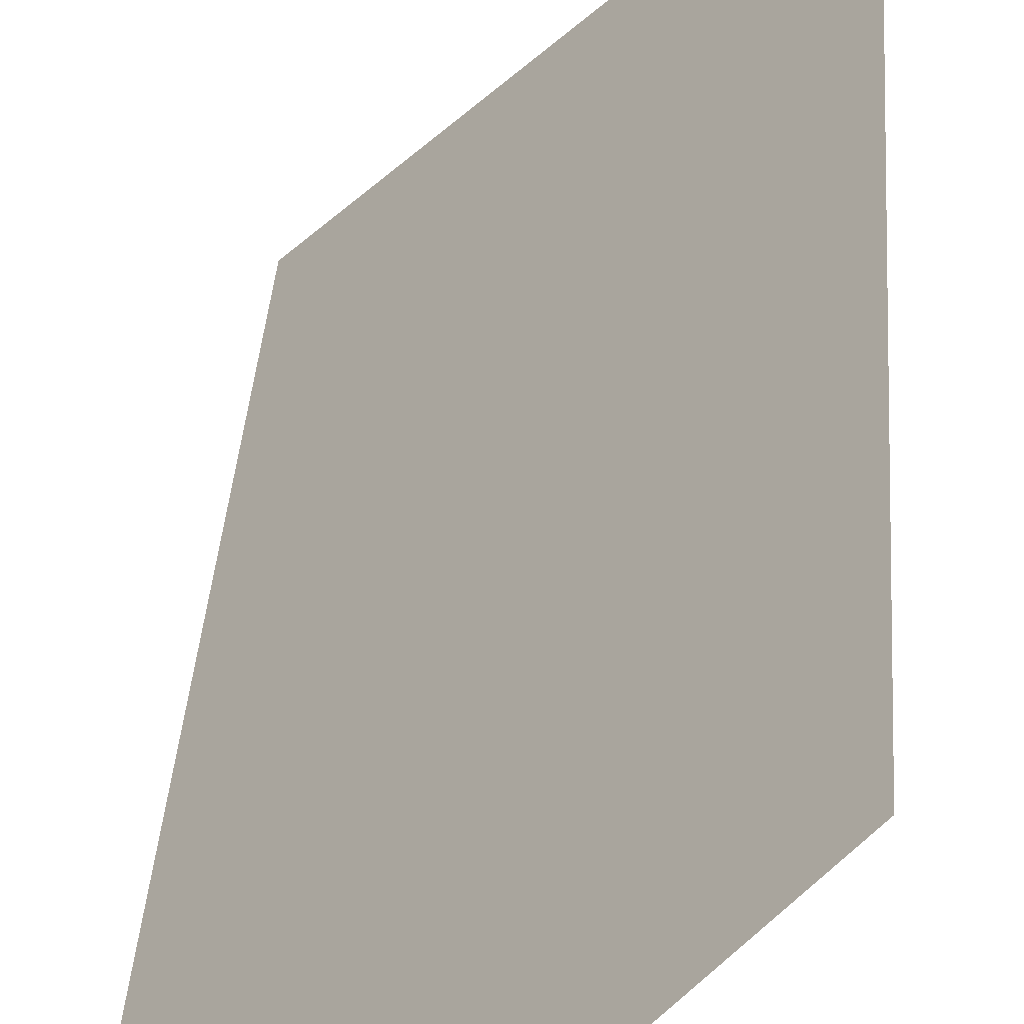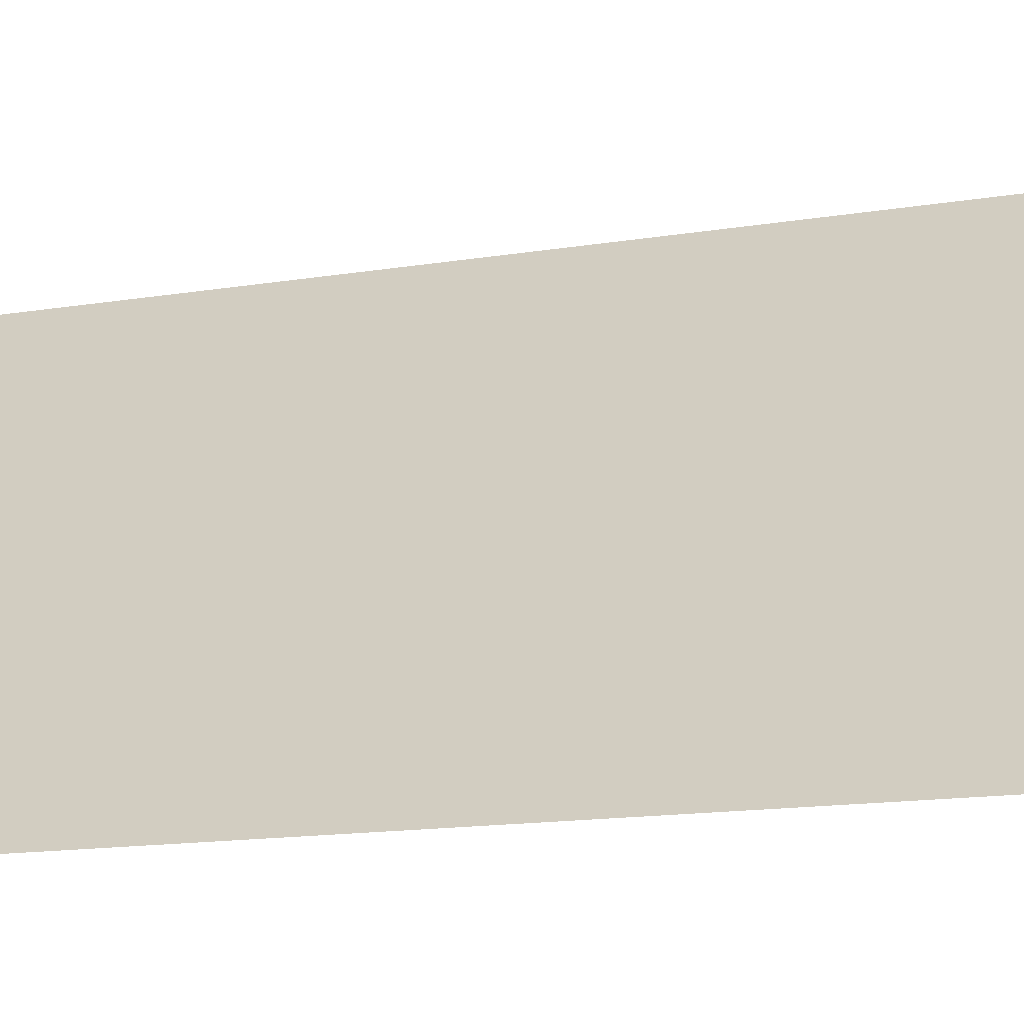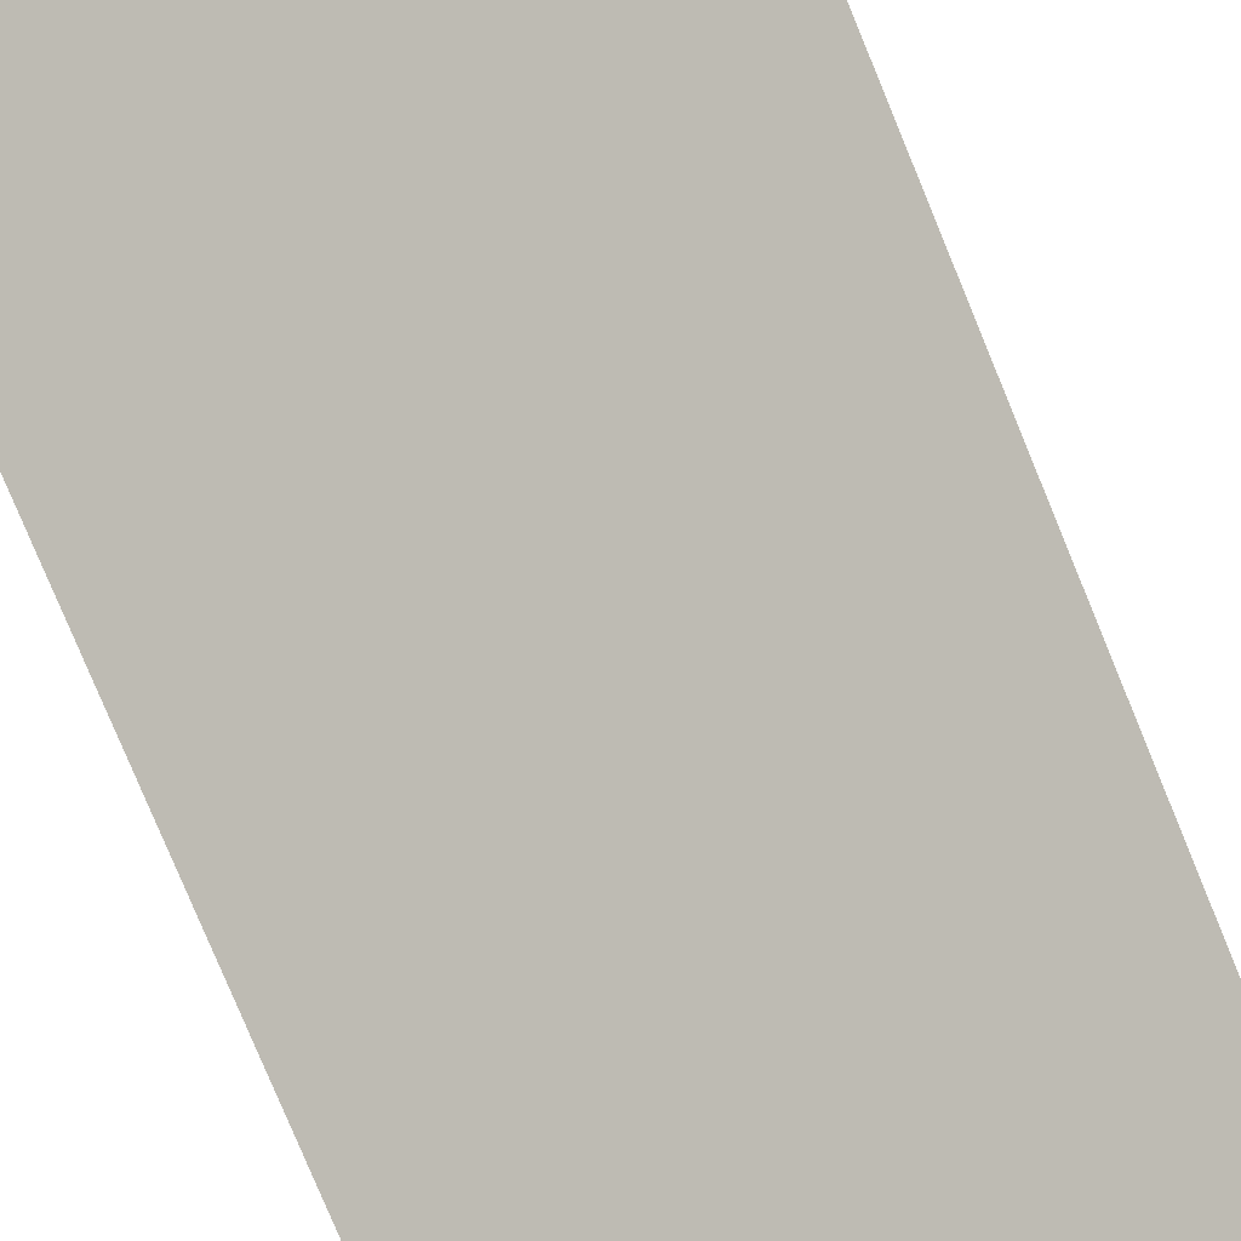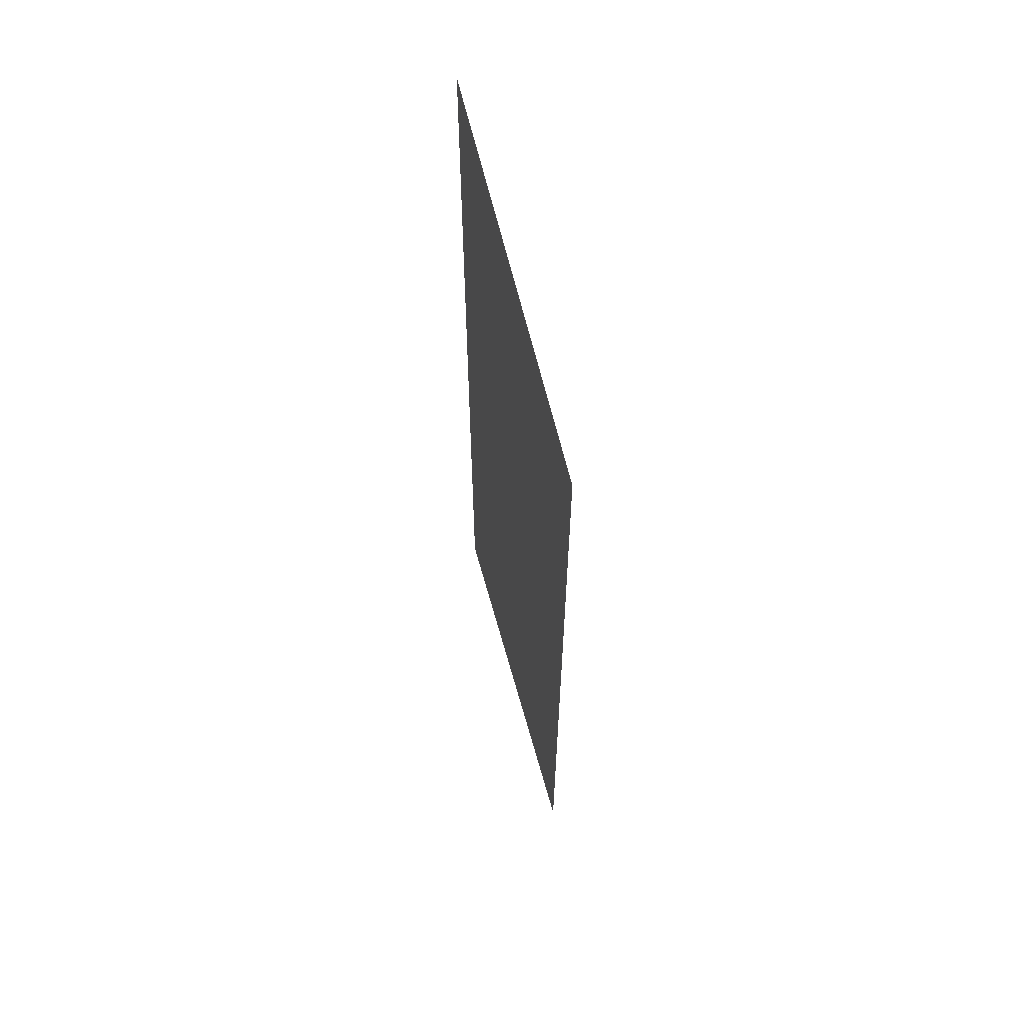
<metadata>
{"format":"obj","ext":"obj","renderer":"f3d","projection":"perspective","resolution":1024,"background":"white","views":[{"elev":31.9,"azim":-176.6,"up":"+Z"},{"elev":-10.1,"azim":117.5,"up":"+Z"},{"elev":-76.8,"azim":-157.7,"up":"+Z"},{"elev":61.1,"azim":-59.3,"up":"+Y"}]}
</metadata>
<code>
o octtorus_subdivide.017
v 1.5 0.7 -0
v 1.5 -0.7 0
v 2 0.8 -0.5
v 2 -0.8 -0.5
v 1.5 0 0
v 2 -0 -0.5
v 1.75 -0.75 -0.25
v 1.75 0.05 -0.25
v 1.75 0.75 -0.25
v 1.5 -0.35 0
v 1.5 0.35 -0
v 2 -0.4 -0.5
v 1.875 -0.775 -0.375
v 1.875 -0.375 -0.375
v 1.75 -0.35 -0.25
v 1.625 -0.725 -0.125
v 1.625 -0.325 -0.125
v 1.875 0.025 -0.375
v 1.875 0.425 -0.375
v 2 0.4 -0.5
v 1.625 0.725 -0.125
v 1.625 0.375 -0.125
v 1.75 0.4 -0.25
v 1.875 0.775 -0.375
v 1.625 0.025 -0.125
v 1.5 -0.525 0
v 1.5 -0.175 0
v 1.5 0.525 -0
v 1.5 0.175 -0
v 2 -0.6 -0.5
v 1.938 -0.7875 -0.4375
v 1.938 -0.5875 -0.4375
v 1.875 -0.575 -0.375
v 1.812 -0.7625 -0.3125
v 1.812 -0.5625 -0.3125
v 1.938 -0.3875 -0.4375
v 1.938 -0.1875 -0.4375
v 2 -0.2 -0.5
v 1.75 -0.55 -0.25
v 1.688 -0.7375 -0.1875
v 1.688 -0.5375 -0.1875
v 1.625 -0.525 -0.125
v 1.562 -0.7125 -0.0625
v 1.562 -0.5125 -0.0625
v 1.688 -0.3375 -0.1875
v 1.688 -0.1375 -0.1875
v 1.75 -0.15 -0.25
v 1.812 0.0375 -0.3125
v 1.812 0.2375 -0.3125
v 1.875 0.225 -0.375
v 1.938 0.4125 -0.4375
v 1.938 0.6125 -0.4375
v 2 0.6 -0.5
v 1.938 0.2125 -0.4375
v 2 0.2 -0.5
v 1.938 0.0125 -0.4375
v 1.812 -0.3625 -0.3125
v 1.812 -0.1625 -0.3125
v 1.875 -0.175 -0.375
v 1.562 0.7125 -0.0625
v 1.562 0.5375 -0.0625
v 1.625 0.55 -0.125
v 1.688 0.7375 -0.1875
v 1.688 0.5625 -0.1875
v 1.562 0.3625 -0.0625
v 1.562 0.1875 -0.0625
v 1.75 0.575 -0.25
v 1.812 0.7625 -0.3125
v 1.812 0.5875 -0.3125
v 1.875 0.6 -0.375
v 1.938 0.7875 -0.4375
v 1.812 0.4125 -0.3125
v 1.75 0.225 -0.25
v 1.688 0.0375 -0.1875
v 1.625 -0.15 -0.125
v 1.562 -0.3375 -0.0625
v 1.562 -0.1625 -0.0625
v 1.562 0.0125 -0.0625
v 1.688 0.3875 -0.1875
v 1.688 0.2125 -0.1875
v 1.625 0.2 -0.125
v 1.5 -0.6125 0
v 1.5 -0.4375 0
v 1.5 -0.0875 0
v 1.5 -0.2625 0
v 1.5 0.6125 -0
v 1.5 0.4375 -0
v 1.5 0.2625 -0
v 1.5 0.0875 -0
v 2 -0.7 -0.5
v 1.969 -0.7937 -0.4688
v 1.969 -0.6937 -0.4688
v 1.938 -0.6875 -0.4375
v 1.906 -0.7812 -0.4062
v 1.906 -0.6813 -0.4062
v 1.969 -0.5938 -0.4688
v 1.969 -0.4938 -0.4688
v 2 -0.5 -0.5
v 1.875 -0.675 -0.375
v 1.844 -0.7688 -0.3438
v 1.844 -0.6687 -0.3438
v 1.812 -0.6625 -0.3125
v 1.781 -0.7562 -0.2812
v 1.781 -0.6562 -0.2812
v 1.844 -0.5687 -0.3438
v 1.844 -0.4688 -0.3438
v 1.875 -0.475 -0.375
v 1.906 -0.3812 -0.4062
v 1.906 -0.2812 -0.4062
v 1.938 -0.2875 -0.4375
v 1.969 -0.1938 -0.4688
v 1.969 -0.09375 -0.4688
v 2 -0.1 -0.5
v 1.969 -0.2938 -0.4688
v 2 -0.3 -0.5
v 1.969 -0.3937 -0.4688
v 1.906 -0.5813 -0.4062
v 1.906 -0.4813 -0.4062
v 1.938 -0.4875 -0.4375
v 1.75 -0.65 -0.25
v 1.719 -0.7438 -0.2188
v 1.719 -0.6438 -0.2188
v 1.688 -0.6375 -0.1875
v 1.656 -0.7312 -0.1562
v 1.656 -0.6312 -0.1562
v 1.719 -0.5437 -0.2188
v 1.719 -0.4437 -0.2188
v 1.75 -0.45 -0.25
v 1.625 -0.625 -0.125
v 1.594 -0.7188 -0.09375
v 1.594 -0.6188 -0.09375
v 1.562 -0.6125 -0.0625
v 1.531 -0.7063 -0.03125
v 1.531 -0.6062 -0.03125
v 1.594 -0.5188 -0.09375
v 1.594 -0.4188 -0.09375
v 1.625 -0.425 -0.125
v 1.656 -0.3312 -0.1562
v 1.656 -0.2313 -0.1562
v 1.688 -0.2375 -0.1875
v 1.719 -0.1437 -0.2188
v 1.719 -0.04375 -0.2188
v 1.75 -0.05 -0.25
v 1.719 -0.2437 -0.2188
v 1.75 -0.25 -0.25
v 1.719 -0.3438 -0.2188
v 1.656 -0.5312 -0.1562
v 1.656 -0.4313 -0.1562
v 1.688 -0.4375 -0.1875
v 1.781 0.04375 -0.2812
v 1.781 0.1437 -0.2812
v 1.812 0.1375 -0.3125
v 1.844 0.2313 -0.3438
v 1.844 0.3312 -0.3438
v 1.875 0.325 -0.375
v 1.844 0.1313 -0.3438
v 1.875 0.125 -0.375
v 1.844 0.03125 -0.3438
v 1.906 0.4188 -0.4062
v 1.906 0.5188 -0.4062
v 1.938 0.5125 -0.4375
v 1.969 0.6062 -0.4688
v 1.969 0.7063 -0.4688
v 2 0.7 -0.5
v 1.969 0.5062 -0.4688
v 2 0.5 -0.5
v 1.969 0.4062 -0.4688
v 1.969 0.3063 -0.4688
v 2 0.3 -0.5
v 1.969 0.2062 -0.4688
v 1.969 0.1062 -0.4688
v 2 0.1 -0.5
v 1.969 0.00625 -0.4688
v 1.938 0.1125 -0.4375
v 1.906 0.01875 -0.4062
v 1.906 0.1187 -0.4062
v 1.906 0.3187 -0.4062
v 1.938 0.3125 -0.4375
v 1.906 0.2188 -0.4062
v 1.781 -0.5563 -0.2812
v 1.781 -0.4562 -0.2812
v 1.781 -0.3563 -0.2812
v 1.812 -0.4625 -0.3125
v 1.844 -0.3688 -0.3438
v 1.781 -0.2562 -0.2812
v 1.781 -0.1562 -0.2812
v 1.781 -0.05625 -0.2812
v 1.812 -0.0625 -0.3125
v 1.844 -0.06875 -0.3438
v 1.875 -0.075 -0.375
v 1.906 -0.08125 -0.4062
v 1.938 -0.0875 -0.4375
v 1.906 -0.1812 -0.4062
v 1.875 -0.275 -0.375
v 1.812 -0.2625 -0.3125
v 1.844 -0.1688 -0.3438
v 1.844 -0.2687 -0.3438
v 1.531 0.7063 -0.03125
v 1.531 0.6188 -0.03125
v 1.562 0.625 -0.0625
v 1.594 0.7188 -0.09375
v 1.594 0.6312 -0.09375
v 1.531 0.5312 -0.03125
v 1.531 0.4437 -0.03125
v 1.625 0.6375 -0.125
v 1.656 0.7312 -0.1562
v 1.656 0.6438 -0.1562
v 1.688 0.65 -0.1875
v 1.719 0.7438 -0.2188
v 1.719 0.6562 -0.2188
v 1.656 0.5563 -0.1562
v 1.656 0.4688 -0.1562
v 1.625 0.4625 -0.125
v 1.594 0.3688 -0.09375
v 1.594 0.2812 -0.09375
v 1.562 0.275 -0.0625
v 1.531 0.1812 -0.03125
v 1.531 0.09375 -0.03125
v 1.531 0.2687 -0.03125
v 1.531 0.3563 -0.03125
v 1.594 0.5437 -0.09375
v 1.594 0.4562 -0.09375
v 1.562 0.45 -0.0625
v 1.75 0.6625 -0.25
v 1.781 0.7562 -0.2812
v 1.781 0.6687 -0.2812
v 1.812 0.675 -0.3125
v 1.844 0.7688 -0.3438
v 1.844 0.6813 -0.3438
v 1.781 0.5813 -0.2812
v 1.781 0.4938 -0.2812
v 1.75 0.4875 -0.25
v 1.875 0.6875 -0.375
v 1.906 0.7812 -0.4062
v 1.906 0.6937 -0.4062
v 1.938 0.7 -0.4375
v 1.969 0.7937 -0.4688
v 1.906 0.6062 -0.4062
v 1.875 0.5125 -0.375
v 1.844 0.4188 -0.3438
v 1.812 0.325 -0.3125
v 1.781 0.2313 -0.2812
v 1.75 0.1375 -0.25
v 1.781 0.3187 -0.2812
v 1.75 0.3125 -0.25
v 1.781 0.4062 -0.2812
v 1.844 0.5938 -0.3438
v 1.844 0.5062 -0.3438
v 1.812 0.5 -0.3125
v 1.719 0.04375 -0.2188
v 1.688 -0.05 -0.1875
v 1.656 -0.1437 -0.1562
v 1.625 -0.2375 -0.125
v 1.656 -0.05625 -0.1562
v 1.625 -0.0625 -0.125
v 1.656 0.03125 -0.1562
v 1.594 -0.3312 -0.09375
v 1.562 -0.425 -0.0625
v 1.531 -0.5188 -0.03125
v 1.531 -0.4313 -0.03125
v 1.531 -0.3438 -0.03125
v 1.531 -0.2562 -0.03125
v 1.531 -0.1688 -0.03125
v 1.531 -0.08125 -0.03125
v 1.531 0.00625 -0.03125
v 1.562 -0.075 -0.0625
v 1.594 0.01875 -0.09375
v 1.594 -0.06875 -0.09375
v 1.594 -0.2437 -0.09375
v 1.562 -0.25 -0.0625
v 1.594 -0.1562 -0.09375
v 1.719 0.5687 -0.2188
v 1.719 0.4813 -0.2188
v 1.719 0.3937 -0.2188
v 1.688 0.475 -0.1875
v 1.656 0.3812 -0.1562
v 1.719 0.3063 -0.2188
v 1.719 0.2188 -0.2188
v 1.719 0.1313 -0.2188
v 1.688 0.125 -0.1875
v 1.656 0.1187 -0.1562
v 1.625 0.1125 -0.125
v 1.594 0.1062 -0.09375
v 1.562 0.1 -0.0625
v 1.594 0.1938 -0.09375
v 1.625 0.2875 -0.125
v 1.688 0.3 -0.1875
v 1.656 0.2062 -0.1562
v 1.656 0.2938 -0.1562
f 4 91 90
f 91 31 92
f 92 30 90
f 91 92 90
f 31 94 93
f 94 13 95
f 95 32 93
f 94 95 93
f 32 97 96
f 97 12 98
f 98 30 96
f 97 98 96
f 31 93 92
f 93 32 96
f 96 30 92
f 93 96 92
f 13 100 99
f 100 34 101
f 101 33 99
f 100 101 99
f 34 103 102
f 103 7 104
f 104 35 102
f 103 104 102
f 35 106 105
f 106 14 107
f 107 33 105
f 106 107 105
f 34 102 101
f 102 35 105
f 105 33 101
f 102 105 101
f 14 109 108
f 109 37 110
f 110 36 108
f 109 110 108
f 37 112 111
f 112 6 113
f 113 38 111
f 112 113 111
f 38 115 114
f 115 12 116
f 116 36 114
f 115 116 114
f 37 111 110
f 111 38 114
f 114 36 110
f 111 114 110
f 13 99 95
f 99 33 117
f 117 32 95
f 99 117 95
f 33 107 118
f 107 14 108
f 108 36 118
f 107 108 118
f 36 116 119
f 116 12 97
f 97 32 119
f 116 97 119
f 33 118 117
f 118 36 119
f 119 32 117
f 118 119 117
f 7 121 120
f 121 40 122
f 122 39 120
f 121 122 120
f 40 124 123
f 124 16 125
f 125 41 123
f 124 125 123
f 41 127 126
f 127 15 128
f 128 39 126
f 127 128 126
f 40 123 122
f 123 41 126
f 126 39 122
f 123 126 122
f 16 130 129
f 130 43 131
f 131 42 129
f 130 131 129
f 43 133 132
f 133 2 134
f 134 44 132
f 133 134 132
f 44 136 135
f 136 17 137
f 137 42 135
f 136 137 135
f 43 132 131
f 132 44 135
f 135 42 131
f 132 135 131
f 17 139 138
f 139 46 140
f 140 45 138
f 139 140 138
f 46 142 141
f 142 8 143
f 143 47 141
f 142 143 141
f 47 145 144
f 145 15 146
f 146 45 144
f 145 146 144
f 46 141 140
f 141 47 144
f 144 45 140
f 141 144 140
f 16 129 125
f 129 42 147
f 147 41 125
f 129 147 125
f 42 137 148
f 137 17 138
f 138 45 148
f 137 138 148
f 45 146 149
f 146 15 127
f 127 41 149
f 146 127 149
f 42 148 147
f 148 45 149
f 149 41 147
f 148 149 147
f 8 151 150
f 151 49 152
f 152 48 150
f 151 152 150
f 49 154 153
f 154 19 155
f 155 50 153
f 154 155 153
f 50 157 156
f 157 18 158
f 158 48 156
f 157 158 156
f 49 153 152
f 153 50 156
f 156 48 152
f 153 156 152
f 19 160 159
f 160 52 161
f 161 51 159
f 160 161 159
f 52 163 162
f 163 3 164
f 164 53 162
f 163 164 162
f 53 166 165
f 166 20 167
f 167 51 165
f 166 167 165
f 52 162 161
f 162 53 165
f 165 51 161
f 162 165 161
f 20 169 168
f 169 55 170
f 170 54 168
f 169 170 168
f 55 172 171
f 172 6 173
f 173 56 171
f 172 173 171
f 56 175 174
f 175 18 176
f 176 54 174
f 175 176 174
f 55 171 170
f 171 56 174
f 174 54 170
f 171 174 170
f 19 159 155
f 159 51 177
f 177 50 155
f 159 177 155
f 51 167 178
f 167 20 168
f 168 54 178
f 167 168 178
f 54 176 179
f 176 18 157
f 157 50 179
f 176 157 179
f 51 178 177
f 178 54 179
f 179 50 177
f 178 179 177
f 7 120 104
f 120 39 180
f 180 35 104
f 120 180 104
f 39 128 181
f 128 15 182
f 182 57 181
f 128 182 181
f 57 184 183
f 184 14 106
f 106 35 183
f 184 106 183
f 39 181 180
f 181 57 183
f 183 35 180
f 181 183 180
f 15 145 185
f 145 47 186
f 186 58 185
f 145 186 185
f 47 143 187
f 143 8 150
f 150 48 187
f 143 150 187
f 48 158 188
f 158 18 189
f 189 58 188
f 158 189 188
f 47 187 186
f 187 48 188
f 188 58 186
f 187 188 186
f 18 175 190
f 175 56 191
f 191 59 190
f 175 191 190
f 56 173 192
f 173 6 112
f 112 37 192
f 173 112 192
f 37 109 193
f 109 14 194
f 194 59 193
f 109 194 193
f 56 192 191
f 192 37 193
f 193 59 191
f 192 193 191
f 15 185 182
f 185 58 195
f 195 57 182
f 185 195 182
f 58 189 196
f 189 18 190
f 190 59 196
f 189 190 196
f 59 194 197
f 194 14 184
f 184 57 197
f 194 184 197
f 58 196 195
f 196 59 197
f 197 57 195
f 196 197 195
f 1 198 86
f 198 60 199
f 199 28 86
f 198 199 86
f 60 201 200
f 201 21 202
f 202 61 200
f 201 202 200
f 61 204 203
f 204 11 87
f 87 28 203
f 204 87 203
f 60 200 199
f 200 61 203
f 203 28 199
f 200 203 199
f 21 206 205
f 206 63 207
f 207 62 205
f 206 207 205
f 63 209 208
f 209 9 210
f 210 64 208
f 209 210 208
f 64 212 211
f 212 22 213
f 213 62 211
f 212 213 211
f 63 208 207
f 208 64 211
f 211 62 207
f 208 211 207
f 22 215 214
f 215 66 216
f 216 65 214
f 215 216 214
f 66 218 217
f 218 5 89
f 89 29 217
f 218 89 217
f 29 88 219
f 88 11 220
f 220 65 219
f 88 220 219
f 66 217 216
f 217 29 219
f 219 65 216
f 217 219 216
f 21 205 202
f 205 62 221
f 221 61 202
f 205 221 202
f 62 213 222
f 213 22 214
f 214 65 222
f 213 214 222
f 65 220 223
f 220 11 204
f 204 61 223
f 220 204 223
f 62 222 221
f 222 65 223
f 223 61 221
f 222 223 221
f 9 225 224
f 225 68 226
f 226 67 224
f 225 226 224
f 68 228 227
f 228 24 229
f 229 69 227
f 228 229 227
f 69 231 230
f 231 23 232
f 232 67 230
f 231 232 230
f 68 227 226
f 227 69 230
f 230 67 226
f 227 230 226
f 24 234 233
f 234 71 235
f 235 70 233
f 234 235 233
f 71 237 236
f 237 3 163
f 163 52 236
f 237 163 236
f 52 160 238
f 160 19 239
f 239 70 238
f 160 239 238
f 71 236 235
f 236 52 238
f 238 70 235
f 236 238 235
f 19 154 240
f 154 49 241
f 241 72 240
f 154 241 240
f 49 151 242
f 151 8 243
f 243 73 242
f 151 243 242
f 73 245 244
f 245 23 246
f 246 72 244
f 245 246 244
f 49 242 241
f 242 73 244
f 244 72 241
f 242 244 241
f 24 233 229
f 233 70 247
f 247 69 229
f 233 247 229
f 70 239 248
f 239 19 240
f 240 72 248
f 239 240 248
f 72 246 249
f 246 23 231
f 231 69 249
f 246 231 249
f 70 248 247
f 248 72 249
f 249 69 247
f 248 249 247
f 8 142 250
f 142 46 251
f 251 74 250
f 142 251 250
f 46 139 252
f 139 17 253
f 253 75 252
f 139 253 252
f 75 255 254
f 255 25 256
f 256 74 254
f 255 256 254
f 46 252 251
f 252 75 254
f 254 74 251
f 252 254 251
f 17 136 257
f 136 44 258
f 258 76 257
f 136 258 257
f 44 134 259
f 134 2 82
f 82 26 259
f 134 82 259
f 26 83 260
f 83 10 261
f 261 76 260
f 83 261 260
f 44 259 258
f 259 26 260
f 260 76 258
f 259 260 258
f 10 85 262
f 85 27 263
f 263 77 262
f 85 263 262
f 27 84 264
f 84 5 265
f 265 78 264
f 84 265 264
f 78 267 266
f 267 25 268
f 268 77 266
f 267 268 266
f 27 264 263
f 264 78 266
f 266 77 263
f 264 266 263
f 17 257 253
f 257 76 269
f 269 75 253
f 257 269 253
f 76 261 270
f 261 10 262
f 262 77 270
f 261 262 270
f 77 268 271
f 268 25 255
f 255 75 271
f 268 255 271
f 76 270 269
f 270 77 271
f 271 75 269
f 270 271 269
f 9 224 210
f 224 67 272
f 272 64 210
f 224 272 210
f 67 232 273
f 232 23 274
f 274 79 273
f 232 274 273
f 79 276 275
f 276 22 212
f 212 64 275
f 276 212 275
f 67 273 272
f 273 79 275
f 275 64 272
f 273 275 272
f 23 245 277
f 245 73 278
f 278 80 277
f 245 278 277
f 73 243 279
f 243 8 250
f 250 74 279
f 243 250 279
f 74 256 280
f 256 25 281
f 281 80 280
f 256 281 280
f 73 279 278
f 279 74 280
f 280 80 278
f 279 280 278
f 25 267 282
f 267 78 283
f 283 81 282
f 267 283 282
f 78 265 284
f 265 5 218
f 218 66 284
f 265 218 284
f 66 215 285
f 215 22 286
f 286 81 285
f 215 286 285
f 78 284 283
f 284 66 285
f 285 81 283
f 284 285 283
f 23 277 274
f 277 80 287
f 287 79 274
f 277 287 274
f 80 281 288
f 281 25 282
f 282 81 288
f 281 282 288
f 81 286 289
f 286 22 276
f 276 79 289
f 286 276 289
f 80 288 287
f 288 81 289
f 289 79 287
f 288 289 287

</code>
